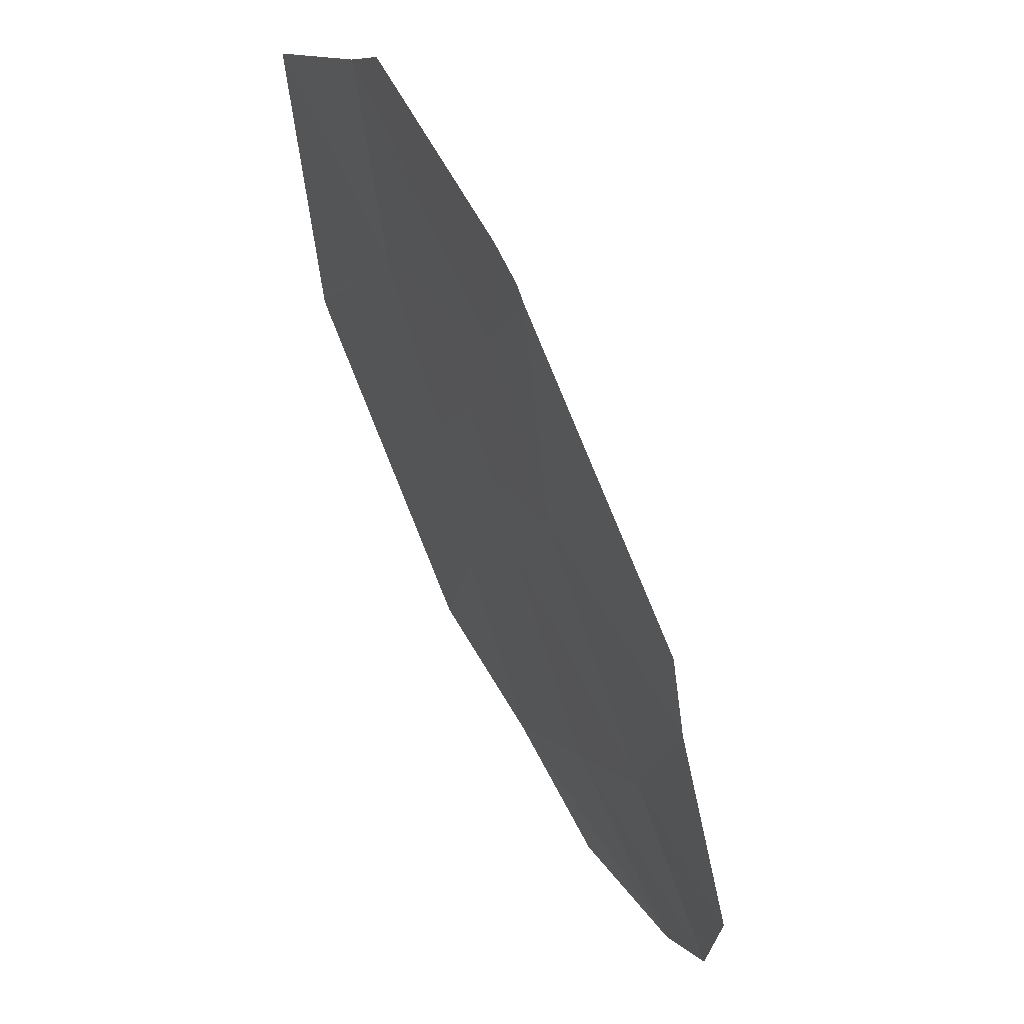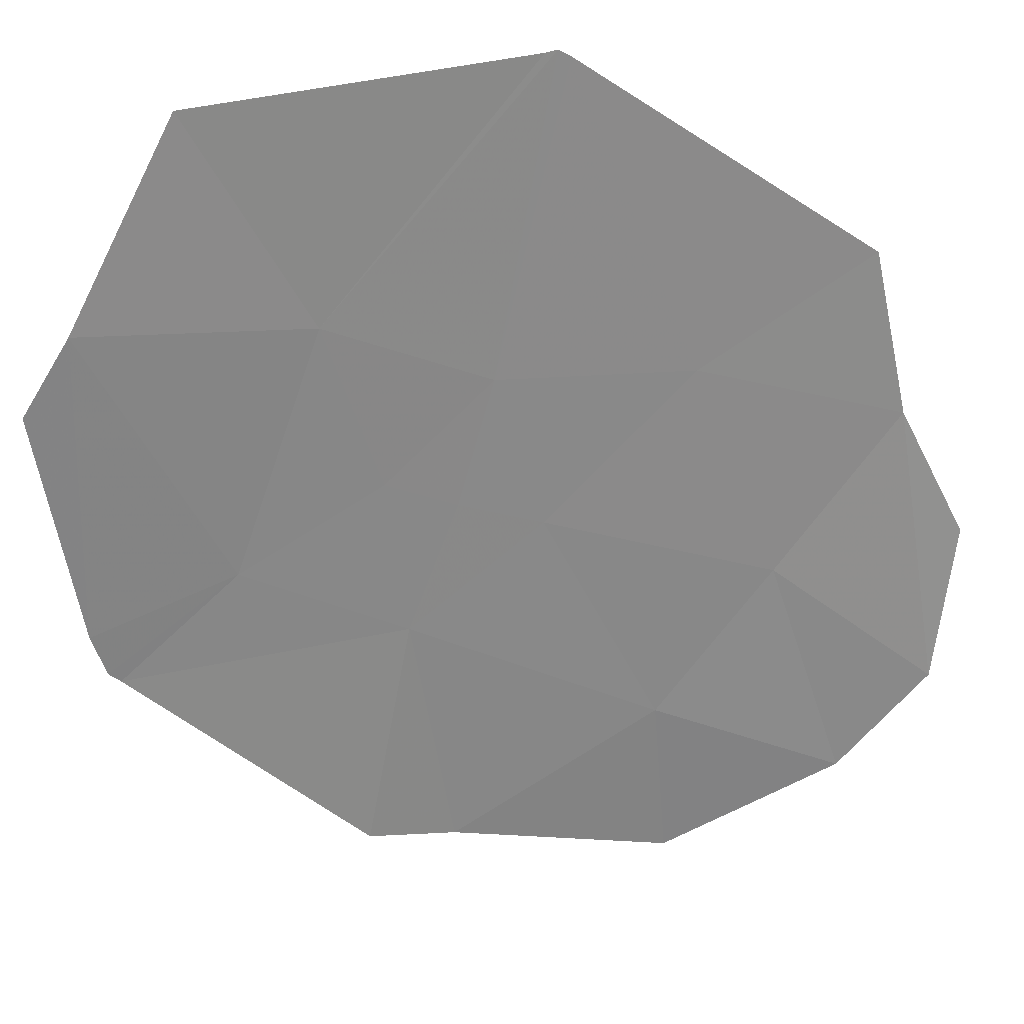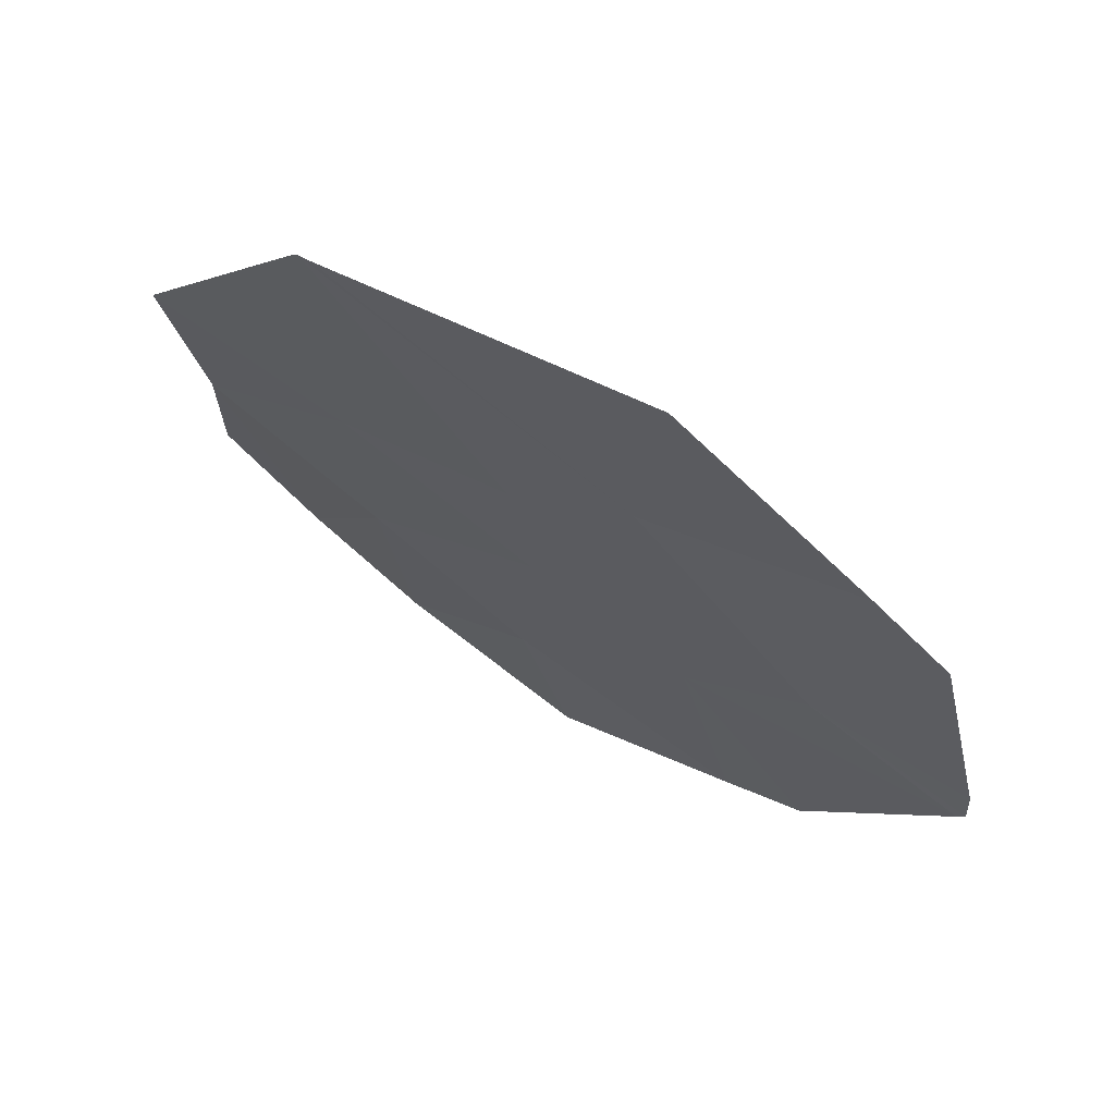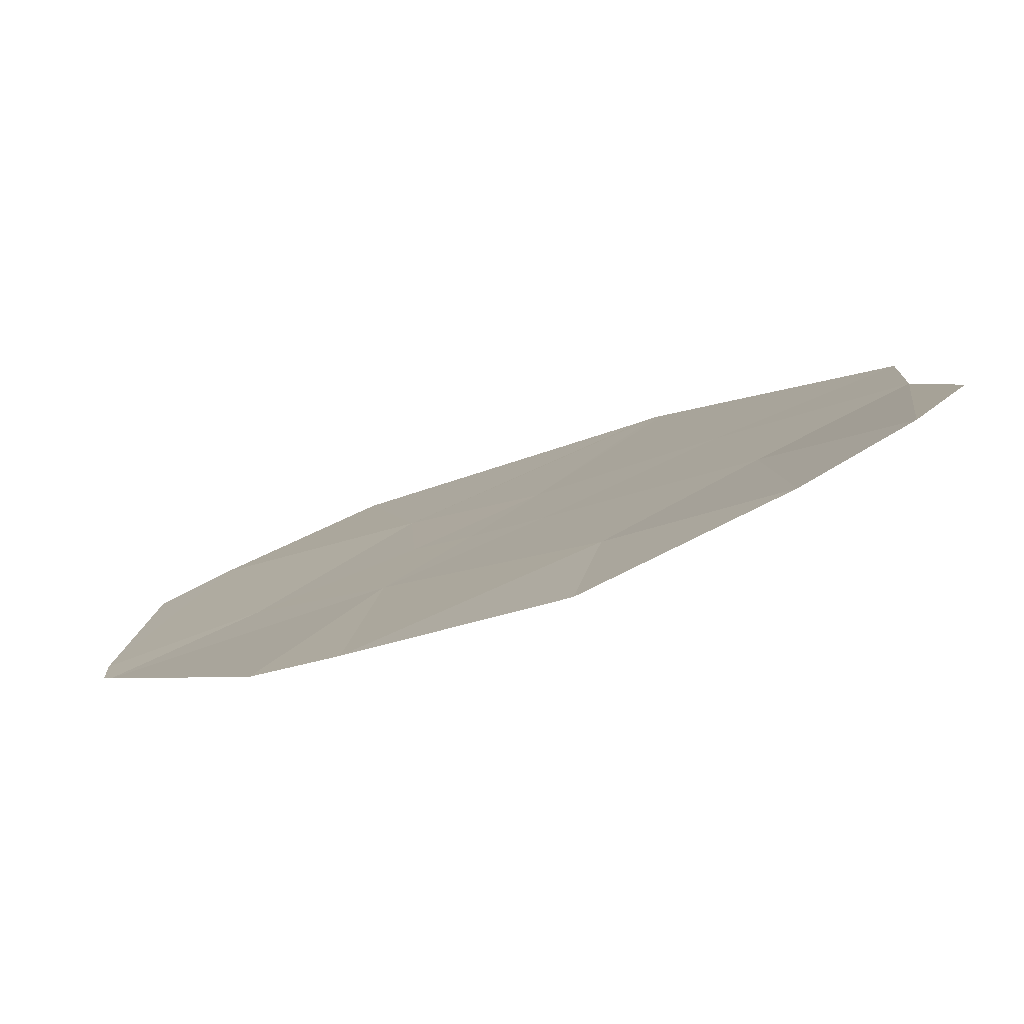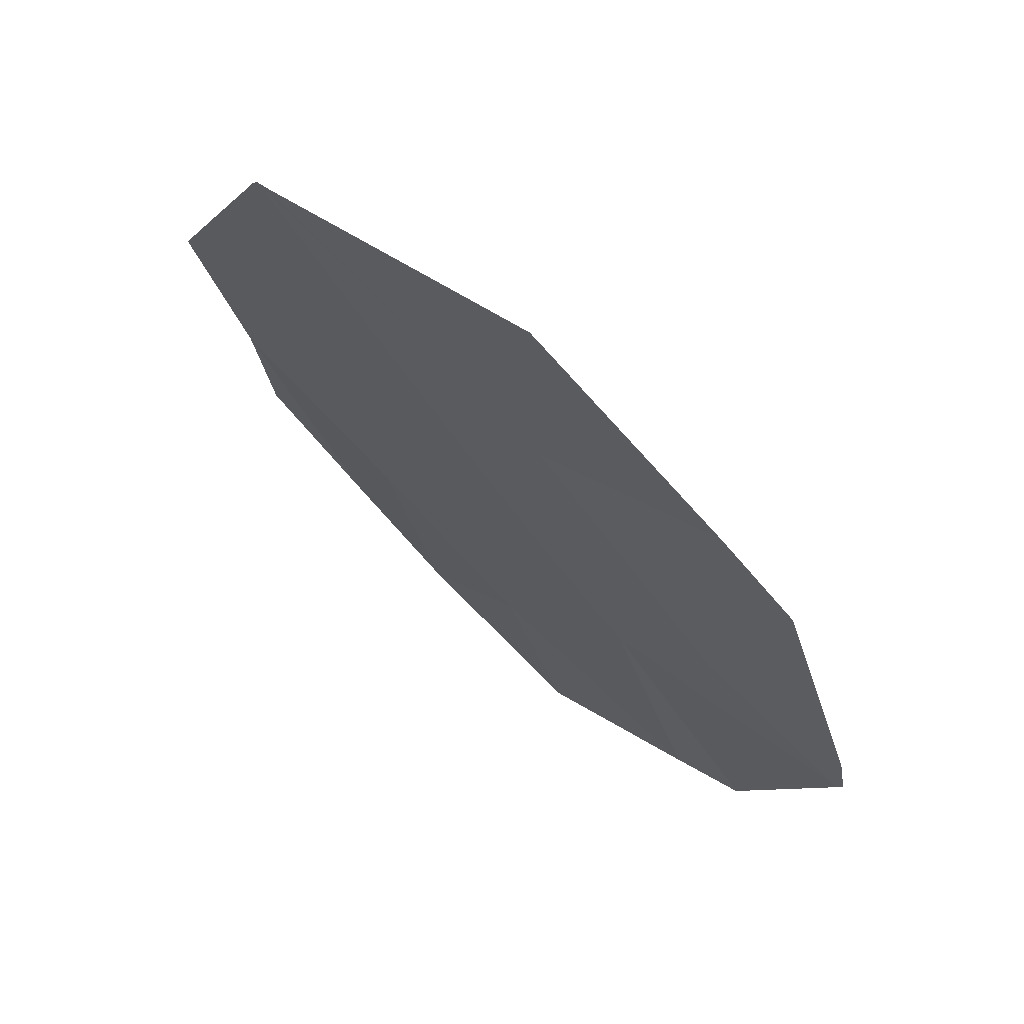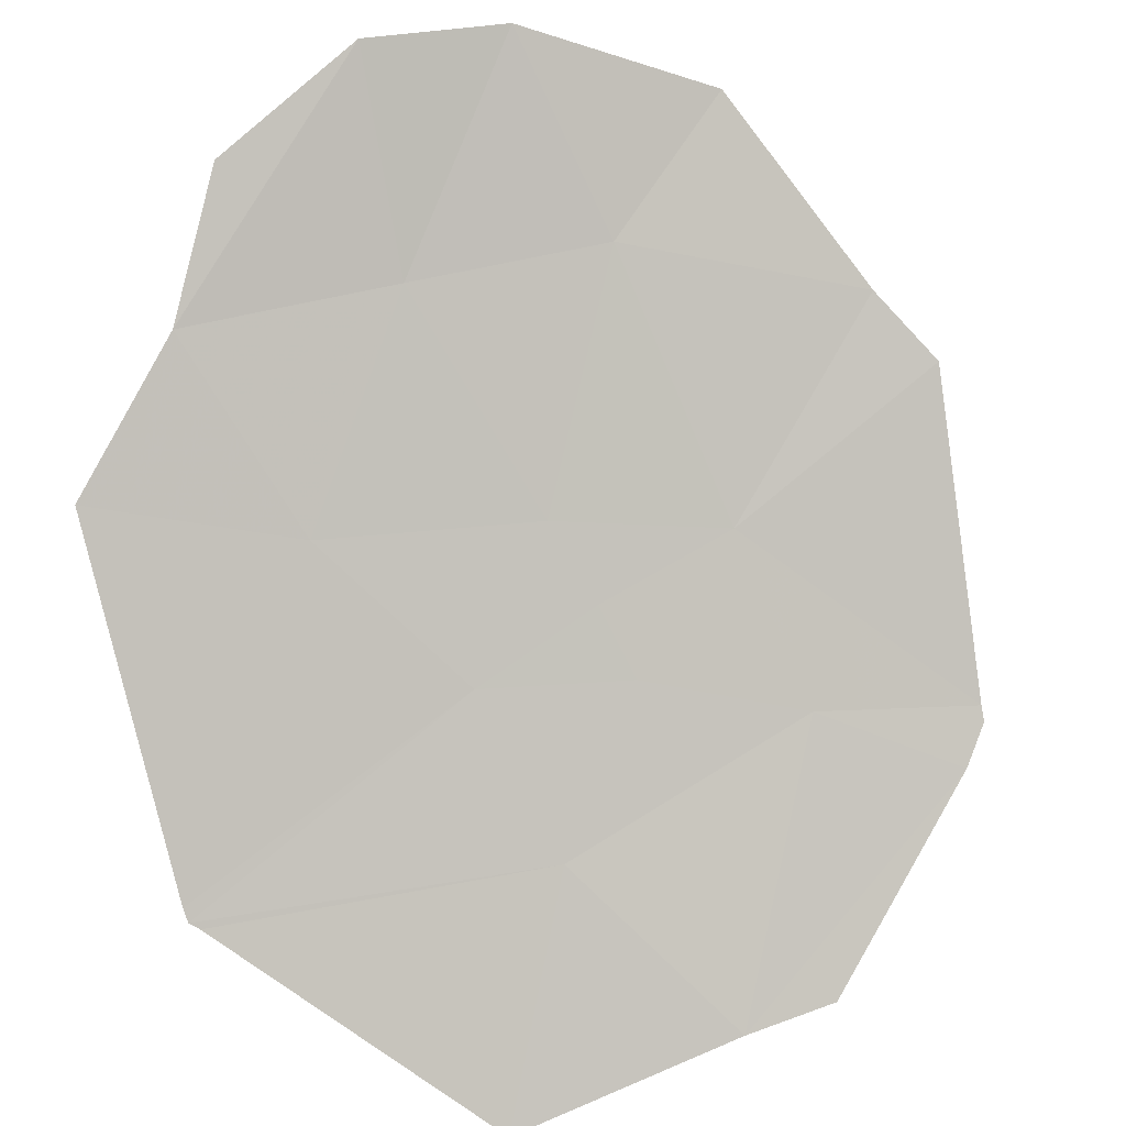
<metadata>
{"format":"obj","ext":"obj","renderer":"f3d","projection":"perspective","resolution":1024,"background":"white","views":[{"elev":-40.2,"azim":66.8,"up":"+Z"},{"elev":54.6,"azim":140.5,"up":"+Z"},{"elev":39.0,"azim":9.8,"up":"+Z"},{"elev":-52.6,"azim":174.5,"up":"+Z"},{"elev":34.2,"azim":21.1,"up":"+Z"},{"elev":54.8,"azim":25.3,"up":"+Y"}]}
</metadata>
<code>
v -21.28 70.72 -19.83
v -22 69.94 -17.65
v -21.52 69.95 -18.15
v -23.17 69.76 -16.35
v -23.49 70.79 -17.9
v -25.45 70.91 -16.36
v -25.59 71.01 -16.41
v -25.7 72.37 -18.61
v -27.09 72.74 -17.98
v -24.43 71.59 -18.46
v -25.53 70.95 -16.35
v -23.28 71.96 -20.19
v -22.44 72.44 -21.79
v -21.35 70.95 -20.22
v -22.37 71.12 -19.56
v -23.5 71.45 -19.08
v -23.9 71.8 -19.31
v -24.4 72.2 -19.54
v -26.93 73.36 -19.14
v -25.75 73.32 -20.17
v -26.52 74.41 -21.12
v -25.72 74.3 -21.8
v -24.66 73.27 -21.15
v -23.02 72.79 -21.91
v -21.29 70.88 -20.14
v -24.4 73.76 -22.34
v -27.07 74.01 -20.07
f 3 1 2
f 5 4 2
f 5 6 4
f 9 7 8
f 10 8 7
f 7 11 10
f 5 11 6
f 5 10 11
f 14 13 12
f 12 15 14
f 16 10 5
f 12 17 16
f 10 16 17
f 10 18 8
f 20 19 8
f 9 8 19
f 21 19 20
f 20 22 21
f 20 8 18
f 18 23 20
f 15 12 16
f 16 5 15
f 15 2 1
f 15 5 2
f 13 24 12
f 25 15 1
f 25 14 15
f 10 17 18
f 12 18 17
f 23 18 12
f 12 24 23
f 24 26 23
f 22 20 23
f 22 23 26
f 21 27 19

</code>
